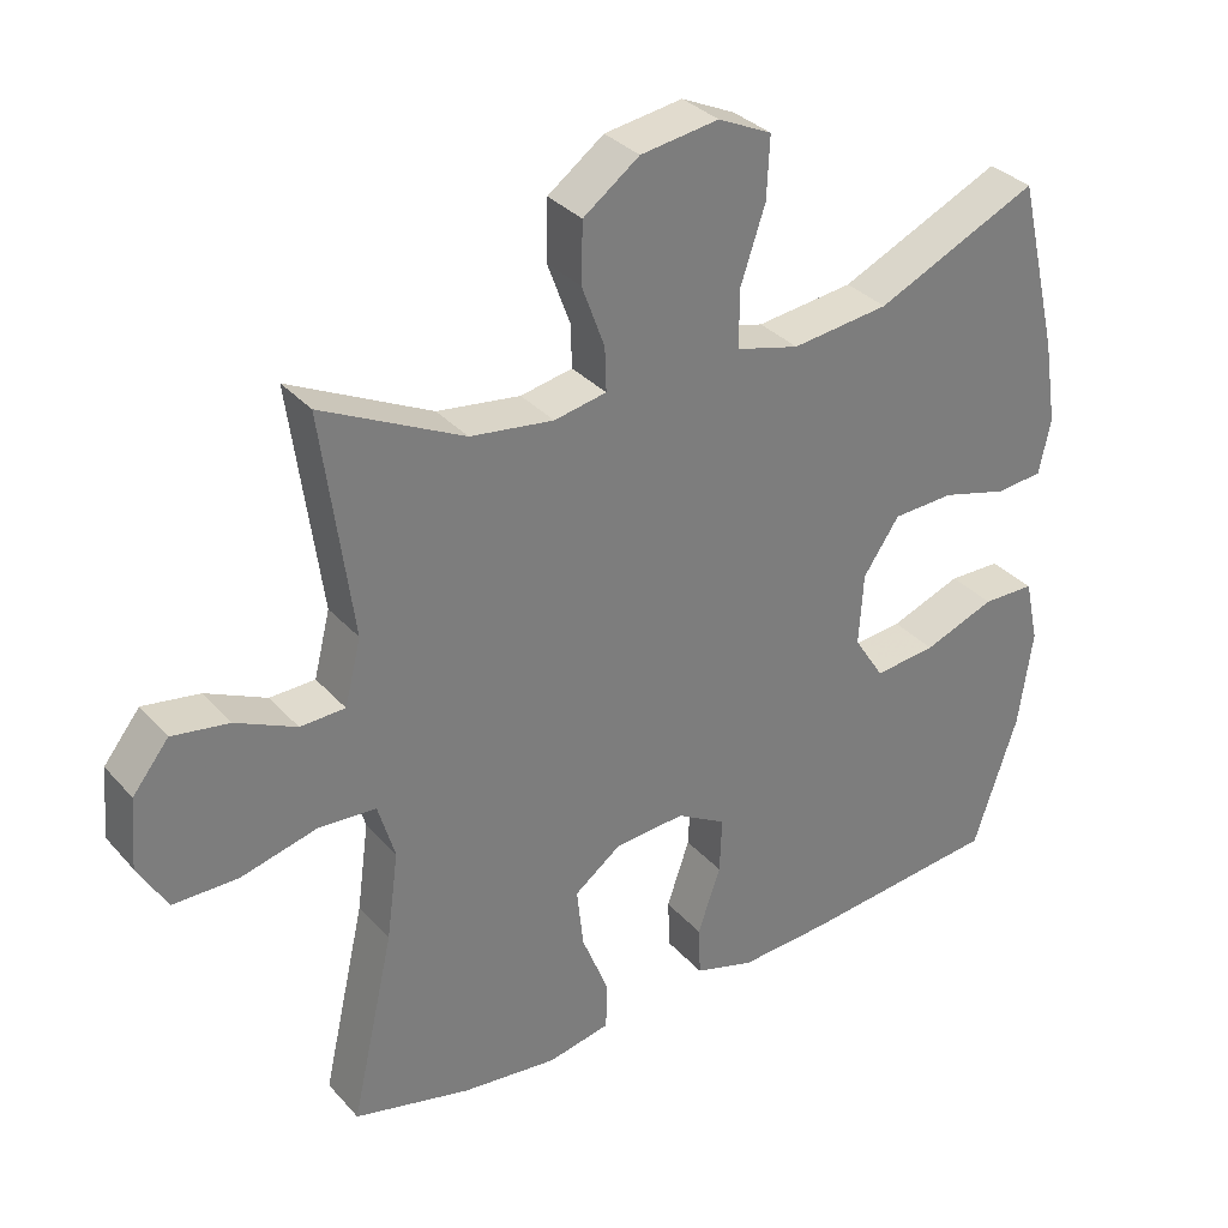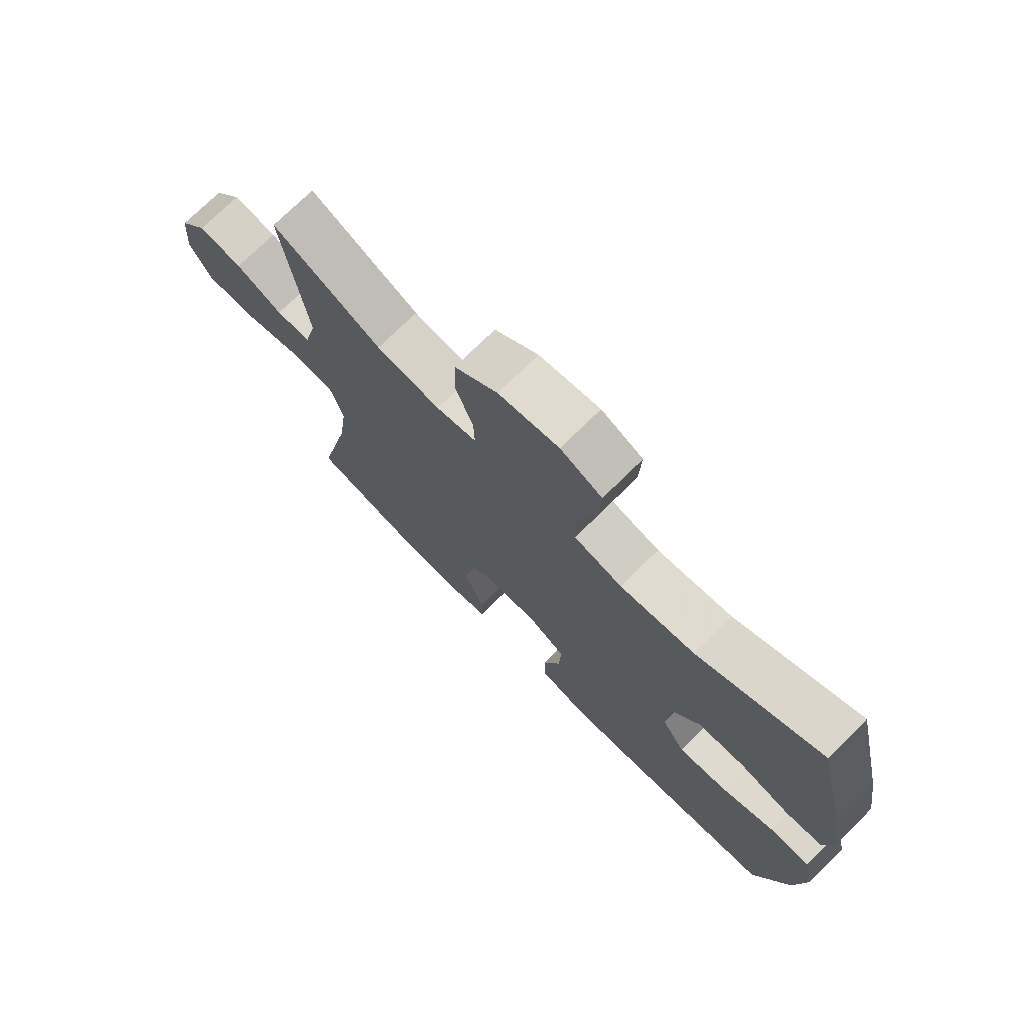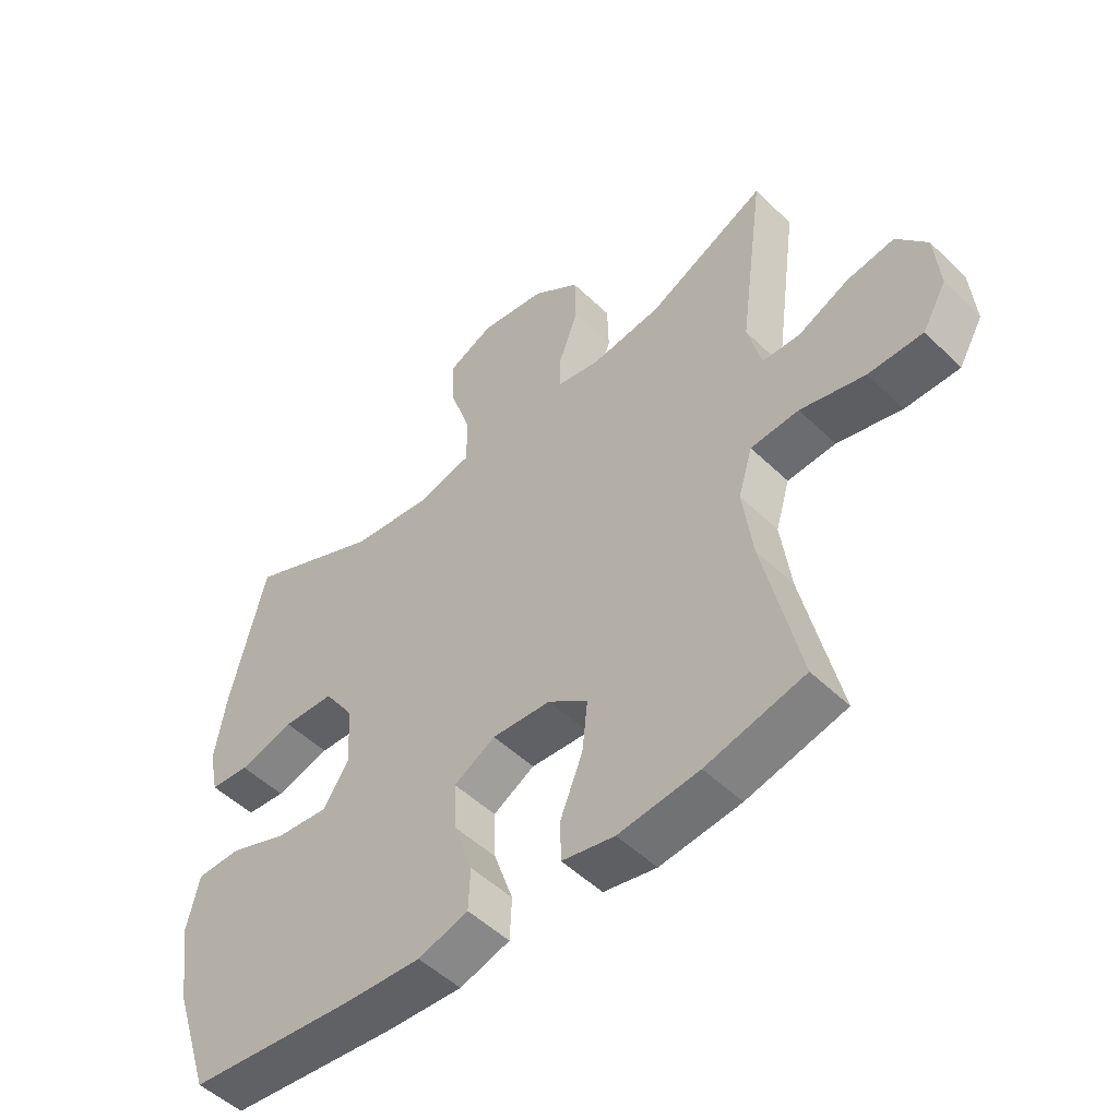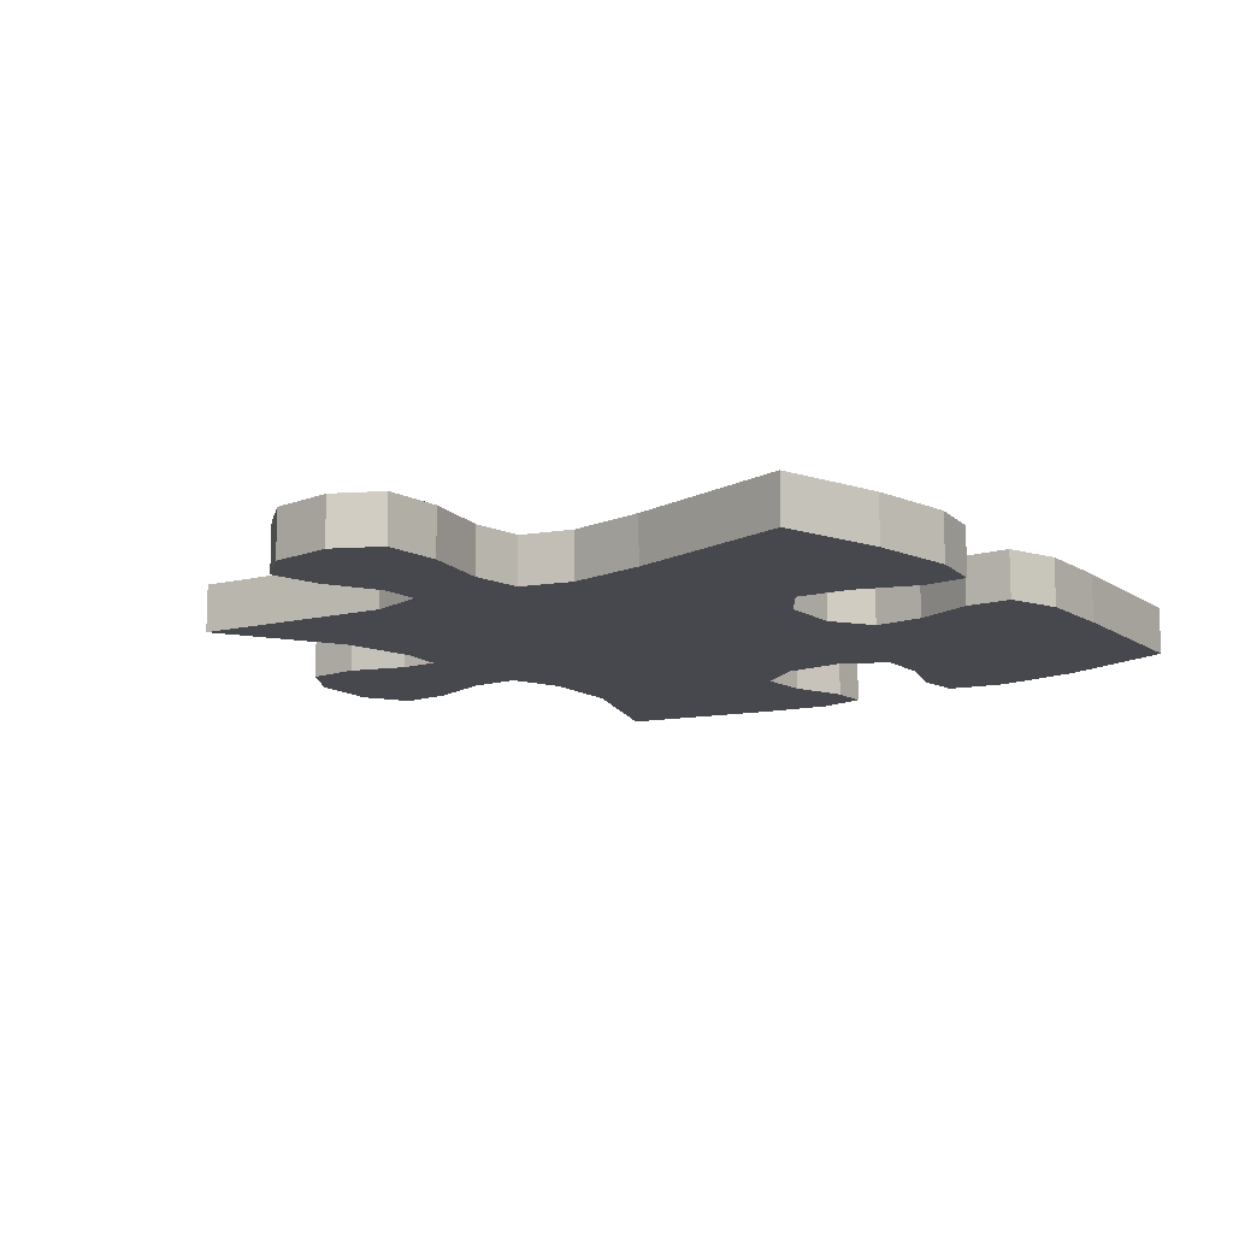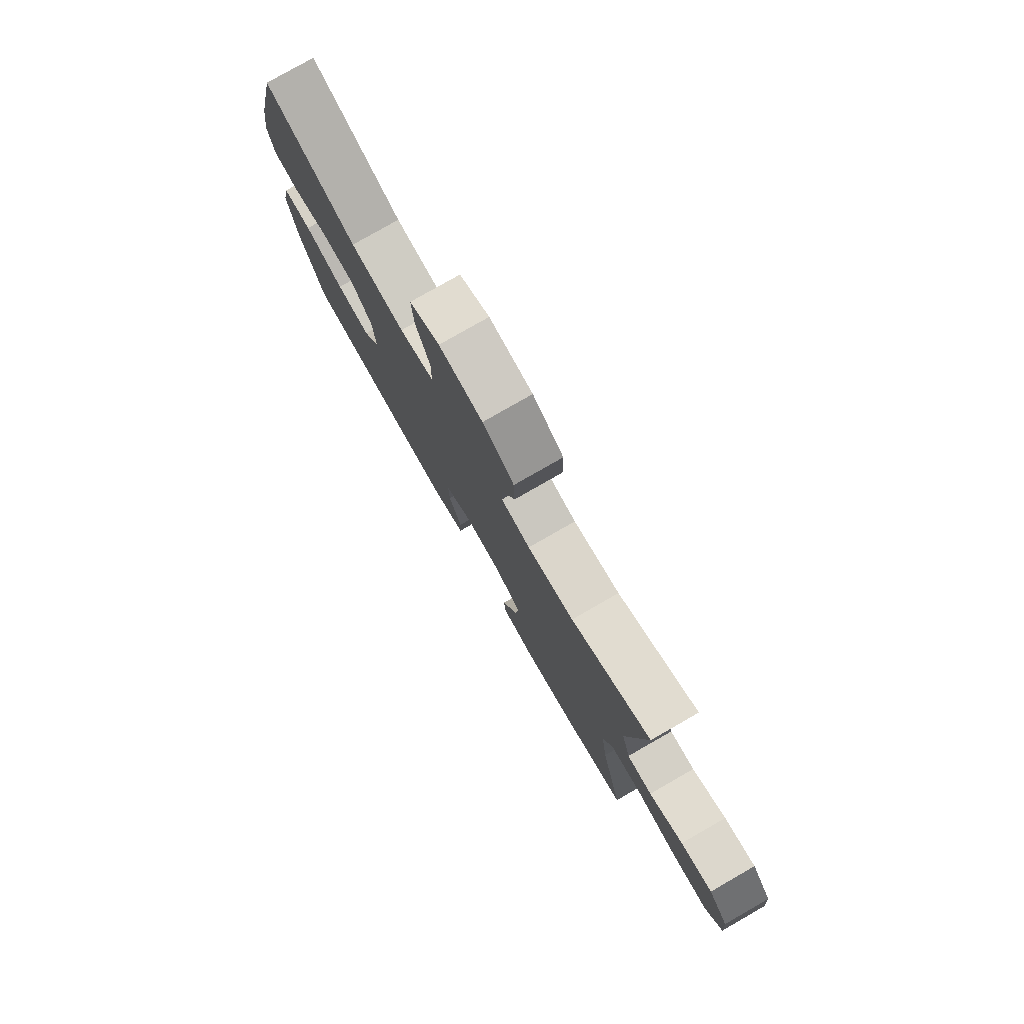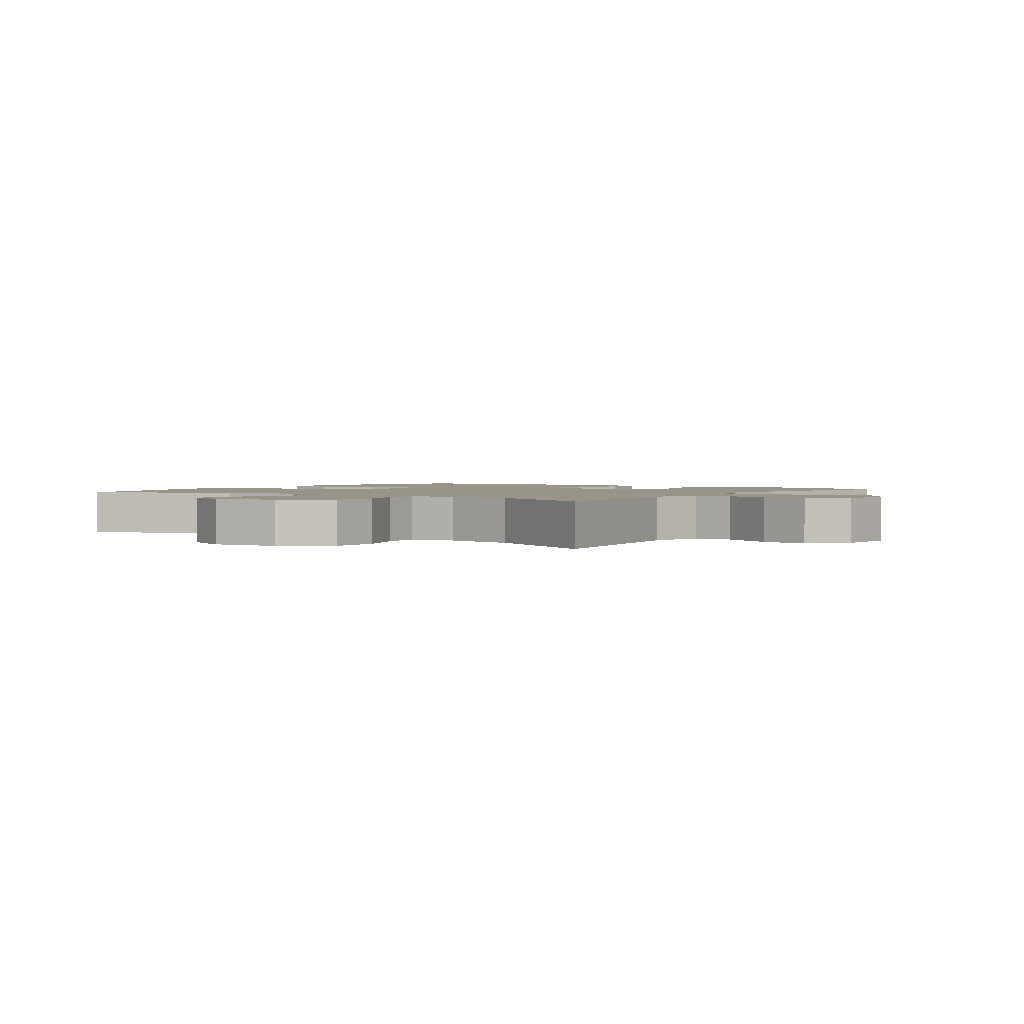
<metadata>
{"format":"obj","ext":"obj","renderer":"f3d","projection":"perspective","resolution":1024,"background":"white","views":[{"elev":32.8,"azim":145.6,"up":"+Z"},{"elev":73.4,"azim":-134.7,"up":"+Z"},{"elev":-50.9,"azim":43.7,"up":"+Z"},{"elev":-11.9,"azim":128.5,"up":"+Y"},{"elev":79.0,"azim":60.2,"up":"+Z"},{"elev":1.9,"azim":35.0,"up":"+Y"}]}
</metadata>
<code>
v 0.5 0.07 0.5
v 0.459 0.07 0.197
v 0.481 0.07 0.109
v 0.542 0.07 0.107
v 0.624 0.07 0.145
v 0.701 0.07 0.157
v 0.75 0.07 0.095
v 0.758 0.07 0
v 0.719 0.07 -0.068
v 0.631 0.07 -0.068
v 0.527 0.07 -0.041
v 0.449 0.07 -0.046
v 0.426 0.07 -0.123
v 0.442 0.07 -0.242
v 0.5 0.07 -0.5
v 0.341 0.07 -0.538
v 0.211 0.07 -0.552
v 0.126 0.07 -0.534
v 0.125 0.07 -0.468
v 0.161 0.07 -0.378
v 0.17 0.07 -0.296
v 0.106 0.07 -0.248
v 0.011 0.07 -0.241
v -0.056 0.07 -0.279
v -0.053 0.07 -0.355
v -0.022 0.07 -0.445
v -0.025 0.07 -0.513
v -0.106 0.07 -0.537
v -0.23 0.07 -0.529
v -0.5 0.07 -0.5
v -0.56 0.07 -0.319
v -0.579 0.07 -0.186
v -0.56 0.07 -0.099
v -0.489 0.07 -0.098
v -0.392 0.07 -0.135
v -0.308 0.07 -0.144
v -0.267 0.07 -0.08
v -0.273 0.07 0.018
v -0.322 0.07 0.09
v -0.405 0.07 0.094
v -0.494 0.07 0.07
v -0.558 0.07 0.076
v -0.574 0.07 0.151
v -0.556 0.07 0.265
v -0.5 0.07 0.5
v -0.28 0.07 0.399
v -0.148 0.07 0.383
v -0.063 0.07 0.405
v -0.062 0.07 0.482
v -0.096 0.07 0.584
v -0.1 0.07 0.667
v -0.027 0.07 0.701
v 0.079 0.07 0.685
v 0.155 0.07 0.629
v 0.157 0.07 0.548
v 0.126 0.07 0.464
v 0.124 0.07 0.405
v 0.195 0.07 0.391
v 0.308 0.07 0.406
v 0.5 0 0.5
v 0.459 0 0.197
v 0.481 0 0.109
v 0.542 0 0.107
v 0.624 0 0.145
v 0.701 0 0.157
v 0.75 0 0.095
v 0.758 0 0
v 0.719 0 -0.068
v 0.631 0 -0.068
v 0.527 0 -0.041
v 0.449 0 -0.046
v 0.426 0 -0.123
v 0.442 0 -0.242
v 0.5 0 -0.5
v 0.341 0 -0.538
v 0.211 0 -0.552
v 0.126 0 -0.534
v 0.125 0 -0.468
v 0.161 0 -0.378
v 0.17 0 -0.296
v 0.106 0 -0.248
v 0.011 0 -0.241
v -0.056 0 -0.279
v -0.053 0 -0.355
v -0.022 0 -0.445
v -0.025 0 -0.513
v -0.106 0 -0.537
v -0.23 0 -0.529
v -0.5 0 -0.5
v -0.56 0 -0.319
v -0.579 0 -0.186
v -0.56 0 -0.099
v -0.489 0 -0.098
v -0.392 0 -0.135
v -0.308 0 -0.144
v -0.267 0 -0.08
v -0.273 0 0.018
v -0.322 0 0.09
v -0.405 0 0.094
v -0.494 0 0.07
v -0.558 0 0.076
v -0.574 0 0.151
v -0.556 0 0.265
v -0.5 0 0.5
v -0.28 0 0.399
v -0.148 0 0.383
v -0.063 0 0.405
v -0.062 0 0.482
v -0.096 0 0.584
v -0.1 0 0.667
v -0.027 0 0.701
v 0.079 0 0.685
v 0.155 0 0.629
v 0.157 0 0.548
v 0.126 0 0.464
v 0.124 0 0.405
v 0.195 0 0.391
v 0.308 0 0.406
f 53 54 55 56
f 53 56 57
f 52 53 57
f 49 50 51 52
f 48 49 52 57
f 47 48 57 58
f 43 44 45 46
f 43 46 47
f 40 41 42 43
f 39 40 43 47
f 38 39 47 58
f 32 33 34 35
f 32 35 36
f 31 32 36
f 30 31 36
f 29 30 36 37
f 25 26 27 28
f 24 25 28 29
f 17 18 19 20
f 17 20 21
f 14 15 16 17
f 13 14 17 21
f 12 13 21 22
f 8 9 10 11
f 8 11 12
f 7 8 12
f 4 5 6 7
f 3 4 7 12
f 2 3 12 22
f 59 1 2 22
f 24 29 37 38
f 23 24 38 58
f 22 23 58 59
f 115 114 113 112
f 116 115 112
f 116 112 111
f 111 110 109 108
f 116 111 108 107
f 117 116 107 106
f 105 104 103 102
f 106 105 102
f 102 101 100 99
f 106 102 99 98
f 117 106 98 97
f 94 93 92 91
f 95 94 91
f 95 91 90
f 95 90 89
f 96 95 89 88
f 87 86 85 84
f 88 87 84 83
f 79 78 77 76
f 80 79 76
f 76 75 74 73
f 80 76 73 72
f 81 80 72 71
f 70 69 68 67
f 71 70 67
f 71 67 66
f 66 65 64 63
f 71 66 63 62
f 81 71 62 61
f 81 61 60 118
f 97 96 88 83
f 117 97 83 82
f 118 117 82 81
f 1 60 61 2
f 2 61 62 3
f 3 62 63 4
f 4 63 64 5
f 5 64 65 6
f 6 65 66 7
f 7 66 67 8
f 8 67 68 9
f 9 68 69 10
f 10 69 70 11
f 11 70 71 12
f 12 71 72 13
f 13 72 73 14
f 14 73 74 15
f 15 74 75 16
f 16 75 76 17
f 17 76 77 18
f 18 77 78 19
f 19 78 79 20
f 20 79 80 21
f 21 80 81 22
f 22 81 82 23
f 23 82 83 24
f 24 83 84 25
f 25 84 85 26
f 26 85 86 27
f 27 86 87 28
f 28 87 88 29
f 29 88 89 30
f 30 89 90 31
f 31 90 91 32
f 32 91 92 33
f 33 92 93 34
f 34 93 94 35
f 35 94 95 36
f 36 95 96 37
f 37 96 97 38
f 38 97 98 39
f 39 98 99 40
f 40 99 100 41
f 41 100 101 42
f 42 101 102 43
f 43 102 103 44
f 44 103 104 45
f 45 104 105 46
f 46 105 106 47
f 47 106 107 48
f 48 107 108 49
f 49 108 109 50
f 50 109 110 51
f 51 110 111 52
f 52 111 112 53
f 53 112 113 54
f 54 113 114 55
f 55 114 115 56
f 56 115 116 57
f 57 116 117 58
f 58 117 118 59
f 59 118 60 1

</code>
